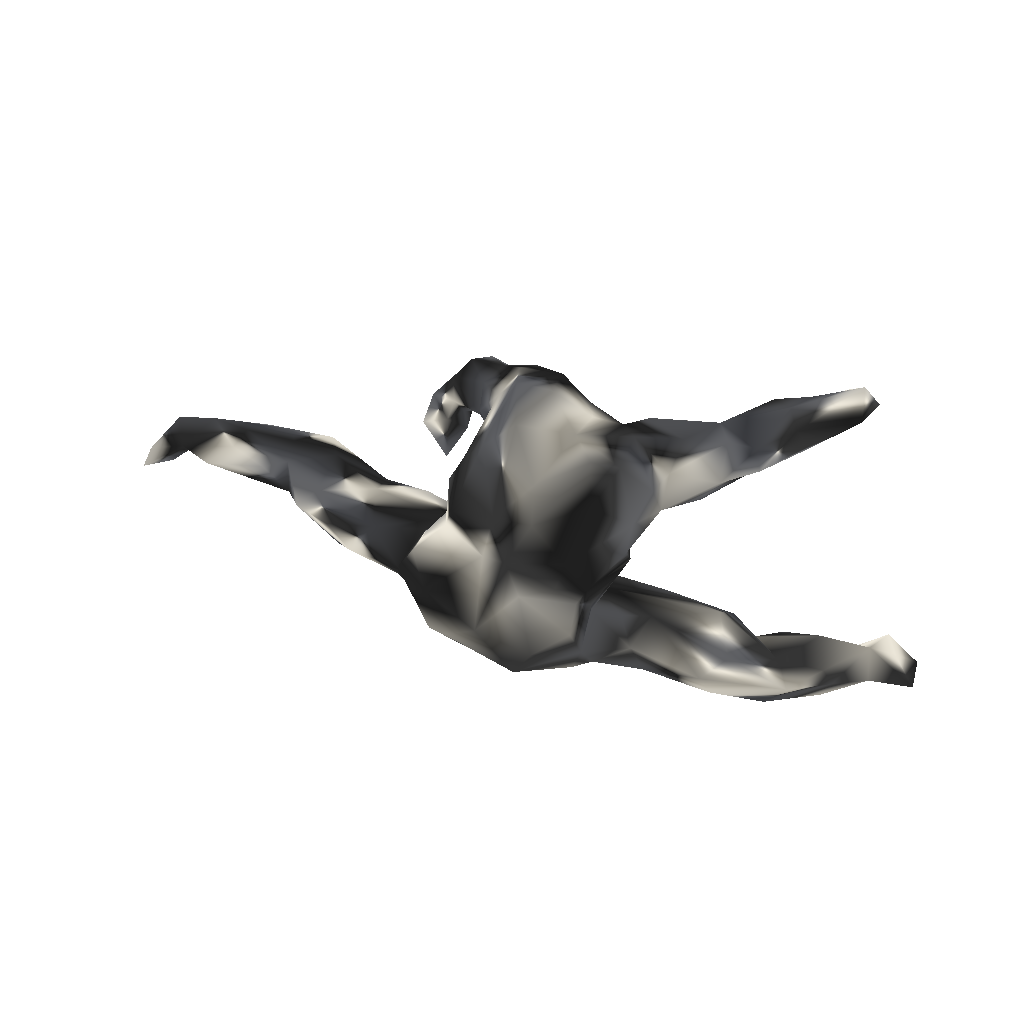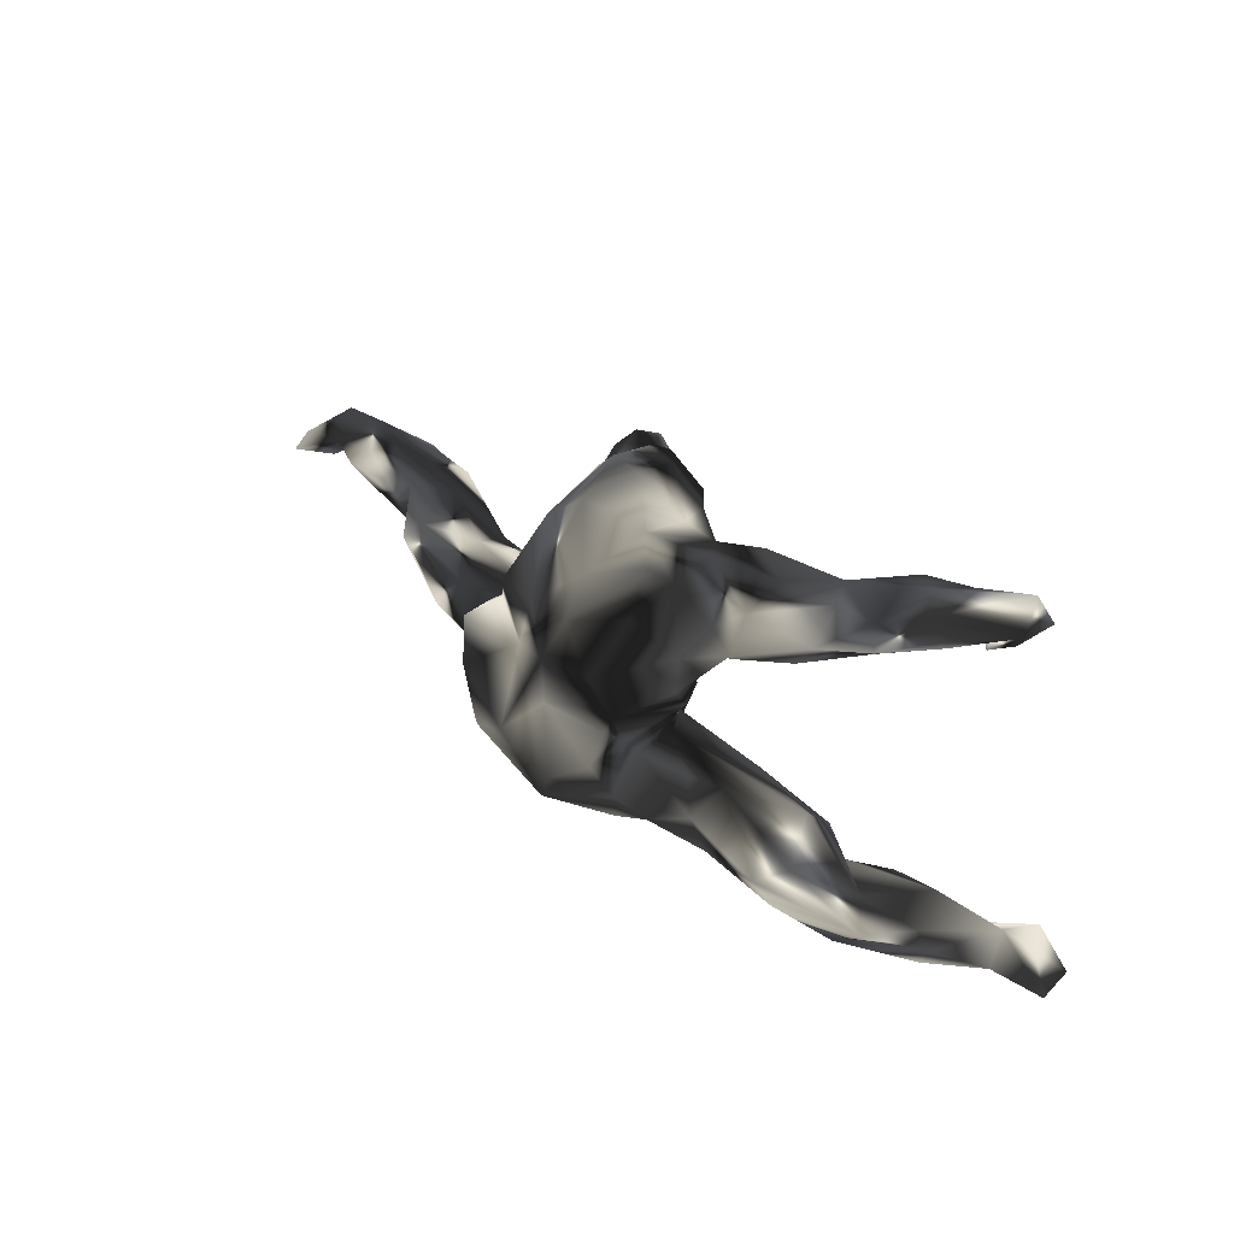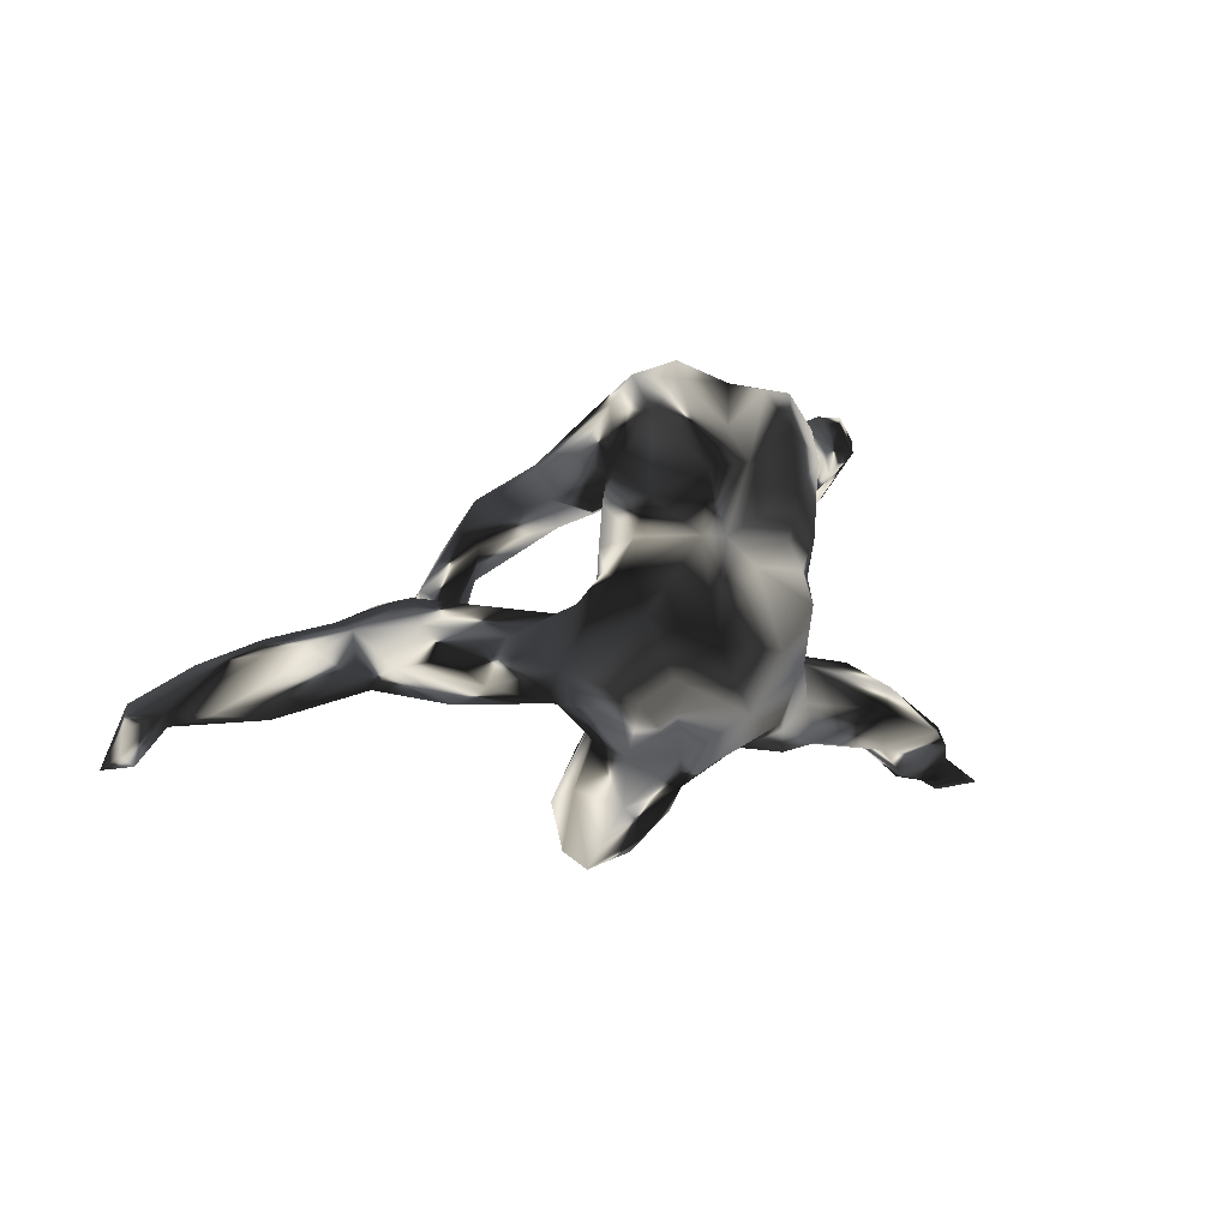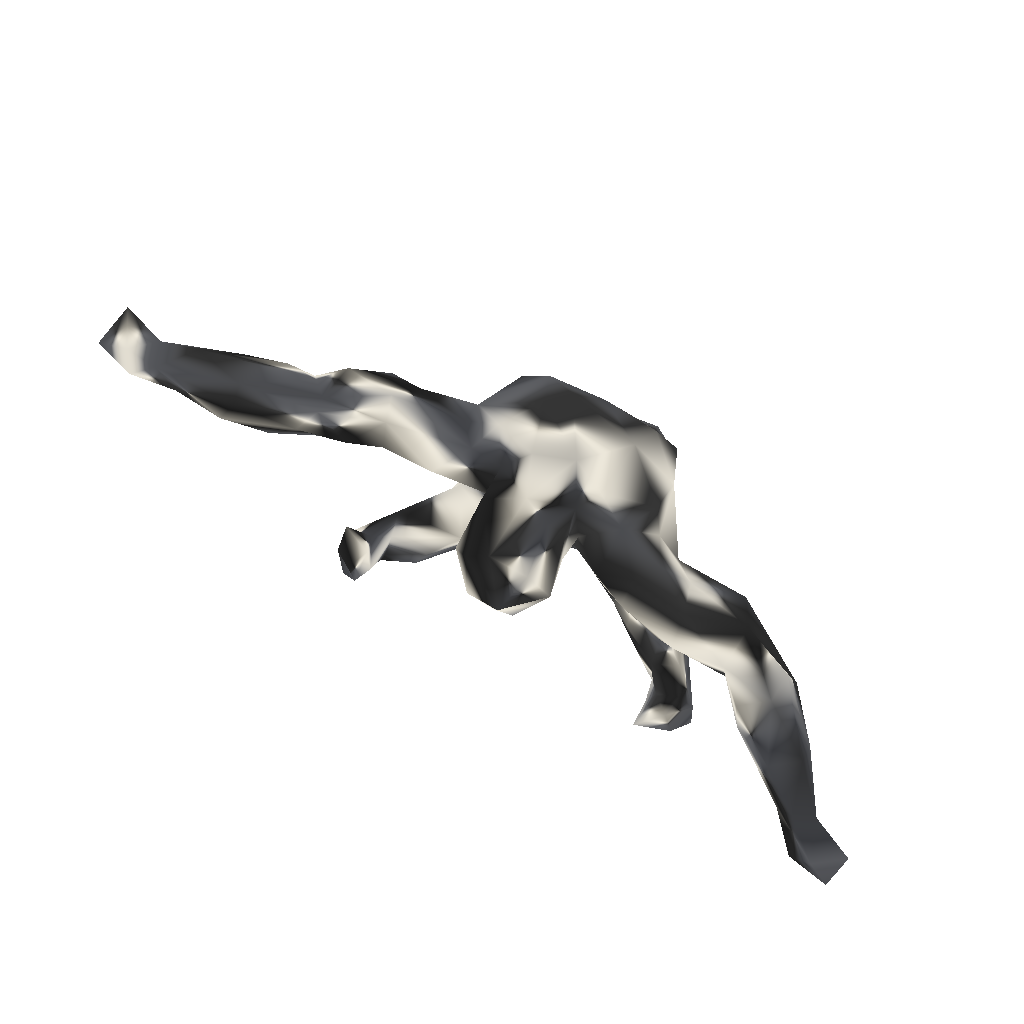
<metadata>
{"format":"obj","ext":"obj","renderer":"f3d","projection":"perspective","resolution":1024,"background":"white","views":[{"elev":49.2,"azim":-162.9,"up":"+Y"},{"elev":47.3,"azim":-138.0,"up":"+Y"},{"elev":7.3,"azim":150.4,"up":"+Y"},{"elev":-71.3,"azim":145.3,"up":"+Y"}]}
</metadata>
<code>
v 0.8389 -0.1196 0.06574
v 0.8496 -0.1514 0.04162
v 0.812 -0.1792 0.09726
v 0.7863 -0.1197 0.1524
v 0.806 -0.09514 0.1421
v 0.7114 -0.04104 0.1131
v 0.7728 -0.1026 0.07632
v 0.7556 -0.1284 0.1132
v 0.7041 -0.07863 0.1451
v 0.71 -0.1058 0.04963
v 0.6064 -0.113 0.09791
v 0.6365 -0.02088 0.03572
v 0.6103 -0.06412 0.1483
v 0.5626 -0.0218 0.004915
v 0.6206 -0.003834 0.07098
v 0.4736 -0.07834 0.03495
v 0.6188 -0.1216 0.05687
v 0.5226 -0.04845 0.1266
v 0.5089 0.009319 0.0054
v 0.5405 -0.01218 0.1061
v 0.5143 0.01571 0.05426
v 0.5071 -0.06041 -0.009234
v 0.4706 -0.04068 -0.05434
v 0.4885 -0.07727 0.08381
v 0.4808 -0.08106 0.005555
v 0.4442 -0.0177 0.08932
v 0.4261 0.01869 -0.05436
v 0.3655 -0.1039 -0.02564
v 0.4389 0.036 0.06828
v 0.399 -0.05138 0.06199
v 0.3165 0.001354 0.02548
v 0.4102 0.05058 0.01459
v 0.3843 -0.09987 -0.07254
v 0.3035 -0.002642 -0.09056
v 0.3976 -0.02822 -0.08899
v 0.2528 -0.1014 -0.1077
v 0.3355 -0.03732 0.0347
v 0.3058 -0.02011 0.2068
v 0.2891 0.01477 0.2675
v 0.3128 0.03742 -0.03227
v 0.347 -0.07102 -0.1045
v 0.2703 -0.09657 0.2457
v 0.2934 0.03159 0.2375
v 0.2572 -0.09814 0.2003
v 0.244 -0.07877 0.01108
v 0.2443 0.09136 0.2571
v 0.2409 -0.0663 0.2716
v 0.1946 0.0414 -0.1034
v 0.2155 0.04732 0.1971
v 0.2266 -0.04962 0.2416
v 0.2544 0.01669 0.3013
v 0.2539 0.005474 0.2047
v 0.2323 -0.00368 0.02366
v 0.2232 0.07519 0.2705
v 0.2412 -0.04849 -0.1331
v 0.2051 0.173 0.2163
v 0.2057 0.04488 0.2347
v 0.2243 0.1046 0.164
v 0.2145 -0.1108 -0.07483
v 0.2389 0.1281 0.2037
v 0.1612 -0.171 -0.09285
v 0.1856 0.08775 -0.193
v 0.1534 -0.3641 0.02218
v 0.17 -0.2518 -0.04667
v 0.1996 -0.1118 -0.1389
v 0.145 0.1818 0.0759
v 0.174 0.09457 -0.1486
v 0.1613 -0.0621 -0.001398
v 0.1629 -0.2877 0.0421
v 0.1698 0.1736 0.2342
v 0.1555 0.06434 -0.09143
v 0.1503 0.2242 0.1167
v 0.1362 0.1227 0.2407
v 0.173 0.01601 -0.04614
v 0.1469 0.1863 -0.09355
v 0.1239 0.1148 -0.04169
v 0.1019 -0.03499 -0.002883
v 0.1073 -0.1372 -0.0115
v 0.1132 -0.1029 -0.03144
v 0.1323 0.1435 -0.1638
v 0.1046 -0.311 0.09206
v 0.1124 -0.2789 -0.09843
v 0.1242 0.2304 0.1624
v 0.1344 0.08954 0.2025
v 0.1566 -0.001808 -0.00178
v 0.09151 0.04774 0.002164
v 0.1341 -0.1893 -0.147
v 0.1262 0.2519 0.02066
v 0.115 0.2034 -0.1785
v 0.1525 0.03675 -0.2332
v 0.1525 -0.09495 -0.2174
v 0.1133 -0.05903 -0.2492
v 0.121 0.2427 -0.08639
v 0.09128 0.2233 -0.009196
v 0.1267 -0.3899 -0.009384
v 0.08227 0.3304 -0.003649
v 0.0493 -0.3703 -0.009013
v 0.06298 -0.1896 -0.1815
v 0.0842 -0.1541 0.04217
v 0.07543 0.3212 -0.1213
v 0.04852 -0.007412 -0.263
v 0.06496 -0.3195 -0.08999
v 0.04833 0.3754 -0.01008
v 0.07697 0.2116 0.1665
v 0.04887 -0.3375 0.07906
v 0.02604 -0.2489 -0.1235
v 0.088 -0.2178 0.09623
v 0.073 0.3071 0.09184
v 0.08966 0.1304 0.1502
v 0.053 0.1538 0.1023
v 0.02466 -0.2913 -0.08862
v 0.04718 0.1458 -0.2149
v 0.03 0.2433 -0.207
v 0.03928 0.1877 0.1425
v 0.01271 -0.1457 0.01149
v 0.03431 -0.2511 0.1099
v 0.004959 0.08705 0.0391
v -0.01333 -0.1827 0.1236
v 0.02155 0.3721 -0.1025
v -0.02507 -0.2758 0.02716
v 0.04864 0.297 0.1167
v -0.008085 0.2478 0.1252
v -0.01903 0.3972 -0.03095
v -0.0329 0.2018 0.03802
v -0.003684 -0.00569 -0.01474
v 0.03882 -0.1135 -0.02974
v 0.005457 0.1417 -0.2145
v -0.0189 -0.1228 -0.249
v -0.04126 0.1307 0.04225
v -0.01448 -0.2245 -0.02645
v -0.003459 -0.1443 0.07617
v -0.002162 -0.2114 -0.1618
v -0.02977 0.3011 -0.1632
v -0.01383 -0.1694 -0.04007
v -0.03832 -0.1778 0.0364
v -0.02017 0.3674 0.0409
v -0.03885 0.2499 -0.2083
v -0.0636 0.2354 0.04818
v -0.07927 0.3624 -0.08581
v -0.02778 -0.0928 -0.01366
v -0.1124 -0.1544 -0.1844
v -0.03213 -0.1182 -0.03469
v -0.0197 -0.1992 -0.07124
v -0.02795 0.09823 -0.2458
v -0.06653 0.2988 0.05504
v -0.09904 -0.06106 -0.01927
v -0.0901 0.34 -0.01726
v -0.09649 -0.1525 -0.01855
v -0.05812 -0.02684 -0.272
v -0.09057 0.1334 -0.2392
v -0.1024 0.2065 0.02386
v -0.09338 0.0715 0.01395
v -0.07545 -0.1968 -0.1254
v -0.142 0.329 -0.008609
v -0.101 0.001818 -0.02516
v -0.1244 0.03606 -0.2545
v -0.1334 0.2962 -0.1799
v -0.1078 0.203 -0.2363
v -0.1174 0.3522 -0.1308
v -0.1248 0.08535 -0.2227
v -0.1209 -0.05075 -0.06455
v -0.1445 0.1345 -0.2269
v -0.1796 -0.07969 -0.09777
v -0.139 -0.000653 -0.1622
v -0.1439 0.03401 -0.06212
v -0.145 -0.2076 -0.06227
v -0.1716 0.3483 -0.04856
v -0.1476 0.07151 -0.2043
v -0.1112 0.2468 0.04243
v -0.1565 0.1826 0.06834
v -0.1684 -0.215 -0.1112
v -0.196 0.122 -0.1261
v -0.1363 -0.05901 -0.2153
v -0.1634 0.1492 -0.03115
v -0.1665 0.3464 -0.1228
v -0.1422 -0.1727 -0.1479
v -0.1615 -0.1805 -0.001783
v -0.2068 0.1578 -0.04341
v -0.2005 0.2454 -0.1528
v -0.2209 0.2878 -0.1055
v -0.1737 0.2781 0.06786
v -0.1916 0.1589 -0.1448
v -0.2837 -0.1881 0.009503
v -0.1323 -0.1077 0.00516
v -0.2618 -0.1514 0.02008
v -0.2072 -0.1394 -0.1214
v -0.2336 -0.08571 -0.07831
v -0.1923 0.1493 0.0172
v -0.2453 0.303 0.01209
v -0.233 -0.2041 -0.1147
v -0.2533 0.2157 0.1145
v -0.2334 0.2126 -0.07874
v -0.2446 -0.0961 -0.0022
v -0.2779 0.1582 0.08115
v -0.2921 0.2695 0.1008
v -0.2879 0.17 0.003228
v -0.2537 -0.2169 -0.06292
v -0.2384 0.2837 -0.05454
v -0.3169 0.2229 0.002616
v -0.303 0.2019 0.1374
v -0.3167 0.2731 0.05459
v -0.3859 -0.1312 -0.09781
v -0.3682 -0.2289 -0.02446
v -0.3734 -0.1301 0.006807
v -0.3235 0.2374 0.1596
v -0.361 -0.2296 -0.1114
v -0.35 -0.09763 -0.02276
v -0.3437 -0.1589 -0.1375
v -0.3591 0.1674 0.09498
v -0.3718 0.2775 0.1778
v -0.4308 0.2573 0.222
v -0.3667 0.2572 0.07118
v -0.4114 -0.1804 0.000928
v -0.4408 0.2074 0.2264
v -0.3921 0.2031 0.1757
v -0.4994 -0.2176 -0.07193
v -0.431 0.1704 0.2964
v -0.4621 -0.2546 -0.08465
v -0.4654 -0.2179 0.06064
v -0.4368 0.2235 0.2547
v -0.4552 -0.2934 -0.03917
v -0.4051 0.2957 0.1476
v -0.462 0.1392 0.2319
v -0.443 0.1983 0.1476
v -0.3761 0.2038 0.06797
v -0.4227 -0.2574 0.01479
v -0.4487 0.2364 0.1221
v -0.4737 -0.177 -0.03912
v -0.4801 0.2002 0.2038
v -0.4914 0.2402 0.2778
v -0.4253 0.277 0.1125
v -0.5164 -0.3177 0.05864
v -0.4941 0.1496 0.258
v -0.5276 0.2275 0.2151
v -0.5357 -0.2147 0.06986
v -0.5568 -0.2257 -0.00126
v -0.5844 -0.302 0.1183
v -0.5201 0.2882 0.2429
v -0.5514 0.2455 0.2502
v -0.5775 -0.2632 0.000949
v -0.5592 -0.3234 0.0133
v -0.6311 -0.2827 0.1222
v -0.6024 -0.3406 0.1044
v -0.642 -0.3363 0.08392
v -0.6808 -0.3146 0.1457
v -0.6611 -0.3055 0.1837
v -0.7289 -0.357 0.1088
v -0.6729 -0.372 0.1501
v -0.7275 -0.358 0.1733
v 0.8575 -0.183 0.1145
v 0.05474 0.165 0.02839
v 0.09441 0.1656 0.03296
f 189 201 195
f 138 145 169
f 192 196 199
f 76 251 86
f 76 94 251
f 172 165 174
f 164 165 172
f 74 71 86
f 71 76 86
f 164 173 186
f 32 27 40
f 27 34 40
f 27 35 34
f 40 34 74
f 74 34 48
f 74 48 71
f 55 48 34
f 23 35 27
f 34 35 41
f 55 34 41
f 55 36 65
f 55 41 36
f 128 141 173
f 35 23 41
f 55 65 91
f 65 87 91
f 91 87 98
f 92 98 128
f 92 91 98
f 121 136 122
f 121 108 136
f 108 103 136
f 96 103 108
f 122 136 145
f 145 154 169
f 145 147 154
f 145 136 147
f 169 154 181
f 154 189 181
f 154 167 189
f 189 198 201
f 72 96 108
f 72 88 96
f 96 88 94
f 198 192 199
f 93 96 94
f 192 174 178
f 174 182 172
f 182 174 192
f 76 75 94
f 75 93 94
f 168 164 172
f 48 67 71
f 71 67 76
f 67 80 76
f 164 168 173
f 168 156 173
f 67 48 62
f 156 149 173
f 48 55 62
f 62 55 90
f 55 91 90
f 90 91 92
f 101 92 128
f 101 128 149
f 149 128 173
f 136 103 123
f 136 123 147
f 147 139 154
f 154 139 167
f 167 198 189
f 167 180 198
f 167 175 180
f 198 180 192
f 179 182 192
f 180 179 192
f 93 75 89
f 162 182 179
f 162 168 172
f 182 162 172
f 75 76 80
f 75 80 89
f 162 160 168
f 150 160 162
f 150 144 160
f 67 62 80
f 62 112 80
f 62 90 112
f 127 101 144
f 127 112 101
f 160 144 156
f 160 156 168
f 112 90 101
f 144 149 156
f 144 101 149
f 90 92 101
f 103 119 123
f 123 139 147
f 167 139 175
f 139 159 175
f 96 100 103
f 103 100 119
f 93 100 96
f 119 139 123
f 119 133 139
f 159 157 175
f 175 179 180
f 157 179 175
f 119 100 113
f 119 113 133
f 139 133 159
f 133 137 159
f 159 137 157
f 157 158 179
f 93 89 100
f 100 89 113
f 133 113 137
f 137 158 157
f 158 162 179
f 89 80 112
f 89 112 113
f 113 112 127
f 137 113 127
f 127 144 150
f 127 150 158
f 137 127 158
f 158 150 162
f 233 230 239
f 217 220 230
f 102 97 111
f 82 95 102
f 102 95 97
f 64 63 95
f 64 69 63
f 250 5 4
f 3 250 4
f 111 120 130
f 111 97 120
f 69 99 107
f 218 221 241
f 206 203 221
f 203 226 221
f 118 107 131
f 216 240 236
f 216 218 240
f 240 218 241
f 183 204 213
f 203 183 213
f 203 213 219
f 203 219 226
f 118 131 135
f 38 44 52
f 42 44 38
f 235 228 236
f 235 213 228
f 219 213 235
f 183 185 204
f 52 50 49
f 52 44 50
f 43 38 52
f 39 38 43
f 57 51 54
f 39 43 46
f 51 46 54
f 39 46 51
f 223 233 234
f 223 217 233
f 214 220 217
f 95 105 97
f 63 105 95
f 63 81 105
f 97 105 120
f 63 69 81
f 105 116 120
f 81 69 107
f 81 107 116
f 81 116 105
f 120 118 135
f 120 116 118
f 107 118 116
f 221 232 241
f 221 226 232
f 50 44 47
f 42 38 39
f 42 47 44
f 235 236 242
f 242 236 240
f 232 226 219
f 232 219 237
f 50 47 57
f 47 42 39
f 47 51 57
f 39 51 47
f 232 243 241
f 240 244 242
f 242 244 247
f 240 241 244
f 237 235 242
f 219 235 237
f 237 243 232
f 245 247 249
f 245 242 247
f 241 243 244
f 244 248 247
f 244 243 248
f 243 237 248
f 246 242 245
f 237 242 246
f 247 248 249
f 49 50 57
f 246 245 249
f 248 246 249
f 30 37 28
f 25 16 28
f 28 16 30
f 16 24 30
f 6 12 15
f 6 15 20
f 206 216 208
f 208 190 206
f 176 190 186
f 186 190 208
f 153 148 166
f 143 142 148
f 134 142 143
f 126 142 134
f 148 142 184
f 126 140 142
f 79 77 126
f 79 126 78
f 79 68 77
f 59 45 68
f 45 53 68
f 45 37 31
f 45 31 53
f 28 37 45
f 30 31 37
f 26 31 30
f 24 26 30
f 20 29 26
f 18 20 26
f 20 21 29
f 20 15 21
f 216 202 208
f 187 208 202
f 146 161 193
f 140 125 146
f 142 140 146
f 142 146 184
f 140 126 125
f 68 85 77
f 68 53 85
f 26 29 31
f 207 187 202
f 207 161 187
f 193 161 207
f 146 193 184
f 184 193 185
f 58 49 109
f 109 73 114
f 66 58 109
f 56 60 72
f 73 104 114
f 70 83 104
f 73 70 104
f 194 200 209
f 224 215 229
f 200 215 209
f 215 205 211
f 224 209 215
f 200 205 215
f 231 227 234
f 231 234 238
f 227 224 234
f 234 224 229
f 211 205 210
f 215 211 214
f 211 222 238
f 222 231 238
f 2 250 3
f 88 66 252
f 94 88 252
f 106 102 111
f 82 102 106
f 7 8 10
f 7 3 8
f 8 3 4
f 106 111 130
f 64 78 69
f 17 11 16
f 10 8 17
f 8 11 17
f 11 8 13
f 8 9 13
f 1 7 5
f 4 5 9
f 8 4 9
f 5 250 1
f 130 134 143
f 135 130 120
f 69 78 99
f 11 24 16
f 13 18 24
f 11 13 24
f 13 6 20
f 13 9 6
f 5 6 9
f 206 218 216
f 206 221 218
f 197 203 206
f 206 190 197
f 190 171 197
f 197 177 183
f 171 166 197
f 166 177 197
f 166 148 177
f 148 184 177
f 130 115 134
f 115 130 135
f 115 126 134
f 99 126 115
f 131 99 115
f 131 115 135
f 78 126 99
f 18 26 24
f 13 20 18
f 202 216 228
f 177 184 185
f 183 177 185
f 207 202 228
f 204 207 228
f 213 204 228
f 193 207 204
f 185 193 204
f 49 84 109
f 49 57 84
f 52 49 58
f 58 43 52
f 60 43 58
f 109 84 73
f 54 56 70
f 54 70 73
f 84 57 73
f 46 60 56
f 46 56 54
f 234 233 239
f 215 214 229
f 229 223 234
f 229 214 223
f 214 211 220
f 238 234 239
f 220 211 238
f 230 220 238
f 230 238 239
f 64 95 82
f 107 99 131
f 228 216 236
f 197 183 203
f 46 43 60
f 57 54 73
f 217 230 233
f 178 174 188
f 152 151 174
f 2 3 7
f 225 224 227
f 59 28 45
f 61 68 79
f 61 59 68
f 78 64 61
f 61 79 78
f 106 130 143
f 153 106 143
f 143 148 153
f 171 153 166
f 176 153 171
f 190 176 171
f 6 5 7
f 6 7 12
f 12 7 10
f 10 17 22
f 14 10 22
f 12 10 14
f 17 16 25
f 22 17 25
f 64 82 61
f 87 61 82
f 98 106 132
f 132 106 153
f 1 2 7
f 82 106 98
f 87 82 98
f 2 1 250
f 195 222 210
f 210 222 211
f 222 212 231
f 222 195 212
f 205 191 195
f 191 205 200
f 205 195 210
f 225 209 224
f 231 225 227
f 231 212 225
f 194 170 191
f 194 191 200
f 199 209 225
f 199 196 209
f 56 83 70
f 72 83 56
f 83 72 108
f 104 83 121
f 83 108 121
f 104 122 114
f 104 121 122
f 114 122 138
f 124 110 114
f 124 114 138
f 188 170 194
f 196 194 209
f 188 194 196
f 60 58 66
f 60 66 72
f 66 109 110
f 110 109 114
f 66 110 252
f 252 110 124
f 117 251 129
f 152 129 151
f 86 251 117
f 125 117 152
f 152 117 129
f 155 152 174
f 155 174 165
f 86 117 125
f 77 86 125
f 146 125 155
f 125 152 155
f 29 32 31
f 31 32 40
f 31 40 53
f 53 40 74
f 53 74 85
f 77 85 86
f 85 74 86
f 126 77 125
f 146 155 161
f 161 164 163
f 161 155 164
f 164 155 165
f 161 163 187
f 163 186 187
f 163 164 186
f 187 186 208
f 15 19 21
f 29 21 32
f 21 19 32
f 19 27 32
f 186 173 176
f 15 12 19
f 12 14 19
f 19 14 22
f 22 25 23
f 19 22 23
f 27 19 23
f 36 59 65
f 65 59 61
f 176 141 153
f 141 176 173
f 33 25 28
f 33 23 25
f 23 33 41
f 33 28 59
f 36 33 59
f 41 33 36
f 65 61 87
f 98 132 128
f 141 132 153
f 128 132 141
f 181 189 195
f 195 201 212
f 201 199 212
f 122 145 138
f 169 181 191
f 191 181 195
f 201 198 199
f 212 199 225
f 151 124 138
f 138 169 151
f 170 151 191
f 151 169 191
f 151 170 188
f 174 151 188
f 178 188 196
f 192 178 196
f 88 72 66
f 248 237 246
f 217 223 214
f 129 124 151
f 124 129 251
f 94 252 124
f 251 94 124

</code>
